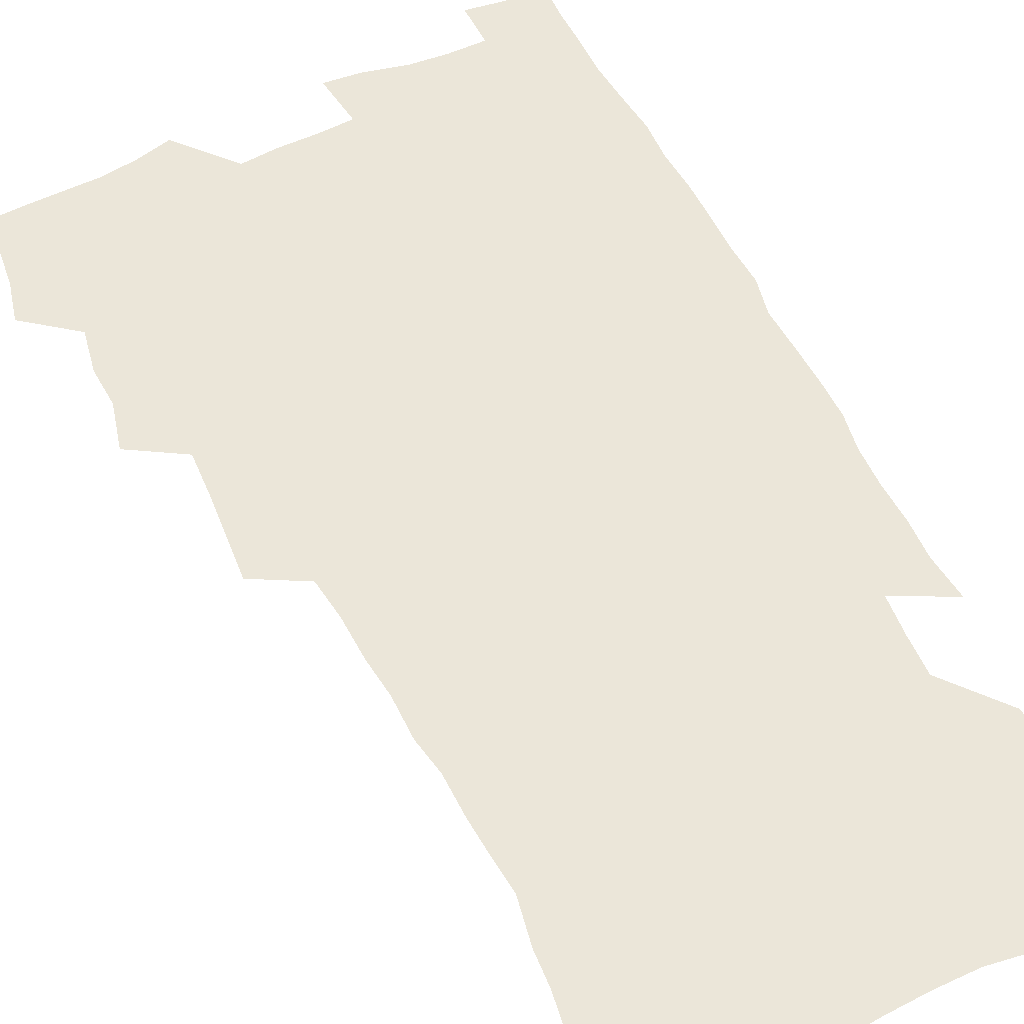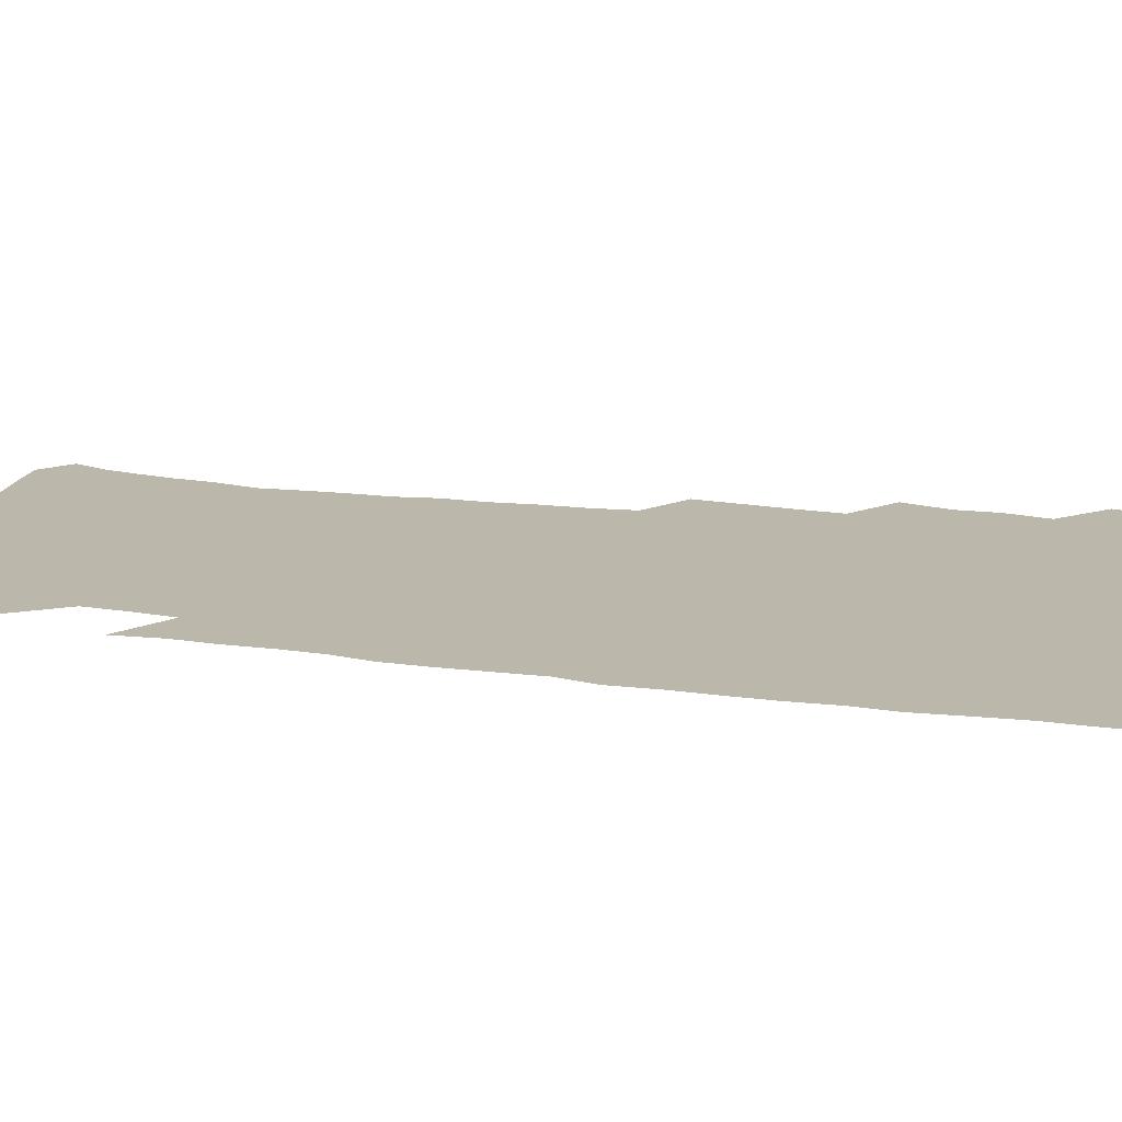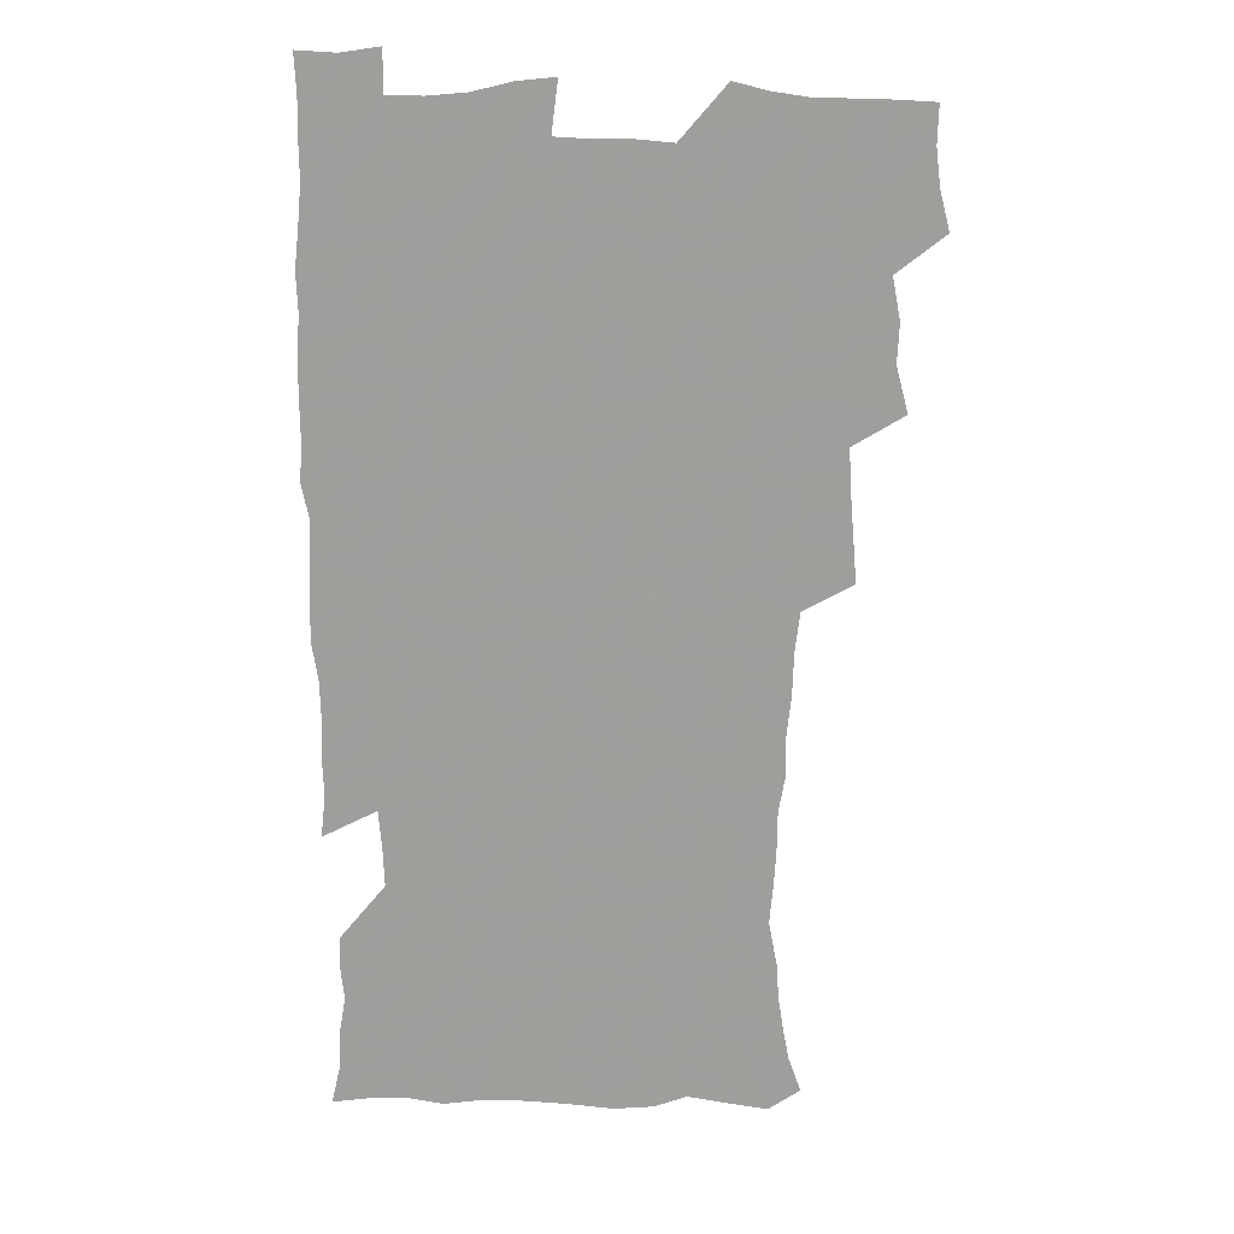
<metadata>
{"format":"obj","ext":"obj","renderer":"f3d","projection":"perspective","resolution":1024,"background":"white","views":[{"elev":56.0,"azim":-26.0,"up":"+Z"},{"elev":14.5,"azim":108.3,"up":"+Z"},{"elev":18.3,"azim":-176.3,"up":"+Y"}]}
</metadata>
<code>
v 475.3 523.9 0
v 479.2 539.4 0
v 481 554.3 0
v 480.6 569.4 0
v 487.4 458.1 0
v 492.2 476.4 0
v 491.5 491.9 0
v 494.6 508.7 0
v 495.4 524 0
v 497.5 539.1 0
v 496.9 554.1 0
v 495.5 570.1 0
v 504.2 393.5 0
v 505.6 411 0
v 507.1 428.4 0
v 508 445.6 0
v 509.3 462.4 0
v 510.4 478.5 0
v 511.2 494 0
v 510.6 508.9 0
v 513.9 524.6 0
v 513.2 539.2 0
v 512.2 554.1 0
v 510.5 570.4 0
v 519.8 182.7 0
v 524.7 196.6 0
v 527.2 209.4 0
v 529.3 223.2 0
v 530.2 237.2 0
v 533.6 255.2 0
v 532.4 269.4 0
v 531.3 284.7 0
v 531.1 301.8 0
v 528.5 316.1 0
v 528.6 333.5 0
v 526.9 349.1 0
v 526.3 366.6 0
v 524.3 382.5 0
v 525.2 400.3 0
v 526.4 417.5 0
v 526.3 433.2 0
v 527.5 449.6 0
v 527.1 464.6 0
v 528.7 480.4 0
v 529.4 495.3 0
v 528.2 509.9 0
v 528.9 524.5 0
v 528.2 539.3 0
v 526.9 554.6 0
v 525.3 570.7 0
v 532.5 173.9 0
v 540 190.1 0
v 541.4 202.4 0
v 544 216.9 0
v 548.5 234.9 0
v 548.8 249.4 0
v 549.3 264.8 0
v 547.6 278.1 0
v 547 293.3 0
v 547 310.1 0
v 546.5 326.1 0
v 545.8 341.8 0
v 543.9 356.4 0
v 544.7 373.9 0
v 542.6 388.3 0
v 542.4 404.3 0
v 543.1 420.6 0
v 542.6 435.6 0
v 543 450.9 0
v 544.2 466.6 0
v 543.7 481 0
v 544.8 496 0
v 545.9 510.3 0
v 544.9 524.4 0
v 543.2 539.7 0
v 541.2 556.3 0
v 539.4 572.7 0
v 547.3 175.8 0
v 552.9 190.8 0
v 557.6 207.6 0
v 561.9 225.5 0
v 563 240.5 0
v 564.5 257.1 0
v 564.2 271.4 0
v 563.3 285.5 0
v 561.7 299.1 0
v 561.4 314.9 0
v 561.2 330.9 0
v 559.8 345.2 0
v 560.3 362.2 0
v 559.7 377.3 0
v 558.2 391.4 0
v 558.1 407 0
v 558.6 422.5 0
v 559.1 438.1 0
v 559.5 453.1 0
v 559.4 467.6 0
v 559.8 482.3 0
v 560 496.5 0
v 560.1 510.5 0
v 559.3 524.6 0
v 558.3 539.5 0
v 557 554.8 0
v 553.1 576.1 0
v 564.7 178.4 0
v 569.2 194 0
v 574.6 213.8 0
v 576.7 230.3 0
v 577.1 244.7 0
v 577.4 259.7 0
v 577 273.9 0
v 576.7 288.7 0
v 575.2 302 0
v 576.2 320 0
v 575.3 334.2 0
v 574 348 0
v 574.9 365.4 0
v 573.3 378.8 0
v 574.7 395.7 0
v 574.4 410.2 0
v 573.9 424.3 0
v 574 439.3 0
v 574.3 454.1 0
v 573.2 467.7 0
v 574.1 482.6 0
v 574.6 496.9 0
v 574.2 510.9 0
v 573.3 525.3 0
v 573.4 539 0
v 571.8 554.5 0
v 578 173.4 0
v 584.9 196.6 0
v 588.4 215.3 0
v 589.4 230.9 0
v 590 246.2 0
v 590.1 261 0
v 590.5 276.8 0
v 589.7 290.4 0
v 589.1 305.1 0
v 589.3 321 0
v 588.9 336 0
v 588.8 351.7 0
v 588.7 367 0
v 588.6 381.9 0
v 588.4 396.5 0
v 587.8 410.1 0
v 588.5 425.9 0
v 587.8 439.6 0
v 588.5 454.7 0
v 588.2 468.7 0
v 588.3 482.8 0
v 588.7 497 0
v 588.6 511 0
v 588.1 525.3 0
v 587.4 539.8 0
v 586.2 555.8 0
v 594.2 171.8 0
v 598.8 194 0
v 602.5 218.3 0
v 603.2 233.8 0
v 603.5 248.7 0
v 603.3 262.7 0
v 603.3 277.3 0
v 603.3 293 0
v 603.3 308.7 0
v 602.8 322.6 0
v 602.9 338.6 0
v 602.7 353.6 0
v 602.6 368.3 0
v 602.4 382.7 0
v 602.3 397.3 0
v 602.4 411.9 0
v 602.5 426.6 0
v 602.9 441.5 0
v 602.6 455.2 0
v 602.8 469.5 0
v 602.9 483.3 0
v 602.5 497.2 0
v 602.8 511.2 0
v 602.5 525.5 0
v 601.8 540.5 0
v 601.2 555.7 0
v 611.8 173.3 0
v 614.2 195.2 0
v 615.7 217.4 0
v 616.1 233.4 0
v 616.2 249 0
v 616.2 261.7 0
v 616.5 279.4 0
v 616.4 293.1 0
v 616.3 308.3 0
v 616.2 323.7 0
v 616.3 340.1 0
v 616.2 354.1 0
v 616 368.4 0
v 615.9 382.3 0
v 616 397.2 0
v 616.1 411.1 0
v 616.3 426.5 0
v 616.4 441.1 0
v 616.5 455.2 0
v 616.6 469.5 0
v 616.7 483.5 0
v 617 497.5 0
v 617 511.4 0
v 617 525.4 0
v 616.7 539.9 0
v 615.9 556.4 0
v 613.3 577.1 0
v 629.1 174.1 0
v 629.2 197 0
v 629.2 216.6 0
v 629.2 233.3 0
v 629.2 248.1 0
v 629.4 264.3 0
v 629.4 279.4 0
v 629.4 293.5 0
v 629.5 307.8 0
v 629.5 322.1 0
v 629.5 339.1 0
v 629.5 354.2 0
v 629.5 368.4 0
v 629.6 383.6 0
v 629.7 397.3 0
v 629.9 411.8 0
v 630.1 426.1 0
v 630.1 441.1 0
v 630.4 454.8 0
v 630.3 469.7 0
v 630.6 483.2 0
v 630.8 497.3 0
v 631.1 511.4 0
v 631.3 525.5 0
v 631.1 540.3 0
v 630.7 555.5 0
v 628.2 575.6 0
v 646 174 0
v 643.8 197 0
v 642.8 215.8 0
v 642.6 231.4 0
v 642.2 247.7 0
v 642.6 262.3 0
v 642.3 278.5 0
v 642.3 293.5 0
v 642.8 307 0
v 642.6 324.6 0
v 642.7 338.8 0
v 642.9 353.3 0
v 643.1 367.6 0
v 643.2 382.4 0
v 643.3 396.8 0
v 643.3 411.6 0
v 644.1 425 0
v 643.8 440.4 0
v 644.4 454.5 0
v 644.1 469.2 0
v 644.4 483.2 0
v 645.1 497.1 0
v 645.3 511.3 0
v 645.8 525.3 0
v 646.1 539.4 0
v 645.6 554.8 0
v 644.8 571.5 0
v 662.7 171.5 0
v 658.7 195.1 0
v 656.6 214.3 0
v 656 229.8 0
v 656.6 243.5 0
v 655.4 261.1 0
v 655.6 276 0
v 655.8 291.2 0
v 656 306.6 0
v 656.4 321.6 0
v 656.5 336.5 0
v 656.9 351.1 0
v 656.8 366.4 0
v 656.9 381.1 0
v 657.2 395.6 0
v 657.4 410.3 0
v 657.8 424.6 0
v 659.6 438 0
v 658.7 453.8 0
v 659.4 467.7 0
v 659 482.5 0
v 659.1 496.9 0
v 659 510.9 0
v 660.6 525.2 0
v 660.2 539.6 0
v 660.3 554.3 0
v 660 570.2 0
v 677.6 173.8 0
v 674.8 191 0
v 671.3 211 0
v 670.4 226.5 0
v 669.4 242.6 0
v 669.2 257.2 0
v 669.1 272.4 0
v 669.4 287.9 0
v 670.6 302.5 0
v 670.3 318.6 0
v 672.1 331.9 0
v 671.2 348.5 0
v 671.6 363.2 0
v 671.8 378.1 0
v 672.9 392.3 0
v 672.4 407.9 0
v 672.2 423.1 0
v 673.3 437.4 0
v 672.9 452.7 0
v 673.6 467 0
v 673.3 481.9 0
v 673.6 496.3 0
v 676.3 510.6 0
v 675.6 525.1 0
v 675 539.9 0
v 675 554.5 0
v 675 570.1 0
v 674.8 587.2 0
v 692.6 173 0
v 688.2 191.6 0
v 686.1 207.6 0
v 685.6 221.9 0
v 683.8 238.3 0
v 682.5 253.5 0
v 683.3 266.5 0
v 683.9 282.2 0
v 685.3 298.1 0
v 685.3 314.1 0
v 685.8 329.3 0
v 686.1 344.6 0
v 686.7 359.4 0
v 687.2 374.4 0
v 688.7 388.7 0
v 688.4 404.4 0
v 688.4 419.8 0
v 689.4 434.6 0
v 688.9 450.1 0
v 688.8 465.2 0
v 690.4 479.6 0
v 689.7 494.9 0
v 691.4 509.6 0
v 690.3 525.2 0
v 690 539.9 0
v 689.6 554.3 0
v 690.2 569.4 0
v 690.6 584.8 0
v 707.6 170.8 0
v 703.8 187.9 0
v 703.6 201.5 0
v 700.9 217.2 0
v 702.3 229.7 0
v 702.1 243.6 0
v 707.6 286.6 0
v 705.7 304.2 0
v 706.4 319.6 0
v 705.8 336 0
v 706.3 351.4 0
v 708.6 365.8 0
v 708.6 381.5 0
v 708 397.8 0
v 707.1 414.3 0
v 710.1 428.6 0
v 709.2 445 0
v 709.5 460.6 0
v 709.3 476.2 0
v 708.2 492.3 0
v 708.9 507.4 0
v 707.1 523.8 0
v 705.7 539.7 0
v 705.9 554.8 0
v 705.6 569.7 0
v 706.4 585.7 0
f 8 9 1
f 1 9 2
f 9 10 2
f 2 10 3
f 10 11 3
f 3 11 4
f 11 12 4
f 16 17 5
f 5 17 6
f 17 18 6
f 6 18 7
f 18 19 7
f 7 19 8
f 19 20 8
f 8 20 9
f 20 21 9
f 9 21 10
f 21 22 10
f 10 22 11
f 22 23 11
f 11 23 12
f 23 24 12
f 38 39 13
f 13 39 14
f 39 40 14
f 14 40 15
f 40 41 15
f 15 41 16
f 41 42 16
f 16 42 17
f 42 43 17
f 17 43 18
f 43 44 18
f 18 44 19
f 44 45 19
f 19 45 20
f 45 46 20
f 20 46 21
f 46 47 21
f 21 47 22
f 47 48 22
f 22 48 23
f 48 49 23
f 23 49 24
f 49 50 24
f 51 52 25
f 25 52 26
f 52 53 26
f 26 53 27
f 53 54 27
f 27 54 28
f 54 55 28
f 28 55 29
f 55 56 29
f 29 56 30
f 56 57 30
f 30 57 31
f 57 58 31
f 31 58 32
f 58 59 32
f 32 59 33
f 59 60 33
f 33 60 34
f 60 61 34
f 34 61 35
f 61 62 35
f 35 62 36
f 62 63 36
f 36 63 37
f 63 64 37
f 37 64 38
f 64 65 38
f 38 65 39
f 65 66 39
f 39 66 40
f 66 67 40
f 40 67 41
f 67 68 41
f 41 68 42
f 68 69 42
f 42 69 43
f 69 70 43
f 43 70 44
f 70 71 44
f 44 71 45
f 71 72 45
f 45 72 46
f 72 73 46
f 46 73 47
f 73 74 47
f 47 74 48
f 74 75 48
f 48 75 49
f 75 76 49
f 49 76 50
f 76 77 50
f 51 78 52
f 78 79 52
f 52 79 53
f 79 80 53
f 53 80 54
f 80 81 54
f 54 81 55
f 81 82 55
f 55 82 56
f 82 83 56
f 56 83 57
f 83 84 57
f 57 84 58
f 84 85 58
f 58 85 59
f 85 86 59
f 59 86 60
f 86 87 60
f 60 87 61
f 87 88 61
f 61 88 62
f 88 89 62
f 62 89 63
f 89 90 63
f 63 90 64
f 90 91 64
f 64 91 65
f 91 92 65
f 65 92 66
f 92 93 66
f 66 93 67
f 93 94 67
f 67 94 68
f 94 95 68
f 68 95 69
f 95 96 69
f 69 96 70
f 96 97 70
f 70 97 71
f 97 98 71
f 71 98 72
f 98 99 72
f 72 99 73
f 99 100 73
f 73 100 74
f 100 101 74
f 74 101 75
f 101 102 75
f 75 102 76
f 102 103 76
f 76 103 77
f 103 104 77
f 78 105 79
f 105 106 79
f 79 106 80
f 106 107 80
f 80 107 81
f 107 108 81
f 81 108 82
f 108 109 82
f 82 109 83
f 109 110 83
f 83 110 84
f 110 111 84
f 84 111 85
f 111 112 85
f 85 112 86
f 112 113 86
f 86 113 87
f 113 114 87
f 87 114 88
f 114 115 88
f 88 115 89
f 115 116 89
f 89 116 90
f 116 117 90
f 90 117 91
f 117 118 91
f 91 118 92
f 118 119 92
f 92 119 93
f 119 120 93
f 93 120 94
f 120 121 94
f 94 121 95
f 121 122 95
f 95 122 96
f 122 123 96
f 96 123 97
f 123 124 97
f 97 124 98
f 124 125 98
f 98 125 99
f 125 126 99
f 99 126 100
f 126 127 100
f 100 127 101
f 127 128 101
f 101 128 102
f 128 129 102
f 102 129 103
f 129 130 103
f 103 130 104
f 105 131 106
f 131 132 106
f 106 132 107
f 132 133 107
f 107 133 108
f 133 134 108
f 108 134 109
f 134 135 109
f 109 135 110
f 135 136 110
f 110 136 111
f 136 137 111
f 111 137 112
f 137 138 112
f 112 138 113
f 138 139 113
f 113 139 114
f 139 140 114
f 114 140 115
f 140 141 115
f 115 141 116
f 141 142 116
f 116 142 117
f 142 143 117
f 117 143 118
f 143 144 118
f 118 144 119
f 144 145 119
f 119 145 120
f 145 146 120
f 120 146 121
f 146 147 121
f 121 147 122
f 147 148 122
f 122 148 123
f 148 149 123
f 123 149 124
f 149 150 124
f 124 150 125
f 150 151 125
f 125 151 126
f 151 152 126
f 126 152 127
f 152 153 127
f 127 153 128
f 153 154 128
f 128 154 129
f 154 155 129
f 129 155 130
f 155 156 130
f 131 157 132
f 157 158 132
f 132 158 133
f 158 159 133
f 133 159 134
f 159 160 134
f 134 160 135
f 160 161 135
f 135 161 136
f 161 162 136
f 136 162 137
f 162 163 137
f 137 163 138
f 163 164 138
f 138 164 139
f 164 165 139
f 139 165 140
f 165 166 140
f 140 166 141
f 166 167 141
f 141 167 142
f 167 168 142
f 142 168 143
f 168 169 143
f 143 169 144
f 169 170 144
f 144 170 145
f 170 171 145
f 145 171 146
f 171 172 146
f 146 172 147
f 172 173 147
f 147 173 148
f 173 174 148
f 148 174 149
f 174 175 149
f 149 175 150
f 175 176 150
f 150 176 151
f 176 177 151
f 151 177 152
f 177 178 152
f 152 178 153
f 178 179 153
f 153 179 154
f 179 180 154
f 154 180 155
f 180 181 155
f 155 181 156
f 181 182 156
f 157 183 158
f 183 184 158
f 158 184 159
f 184 185 159
f 159 185 160
f 185 186 160
f 160 186 161
f 186 187 161
f 161 187 162
f 187 188 162
f 162 188 163
f 188 189 163
f 163 189 164
f 189 190 164
f 164 190 165
f 190 191 165
f 165 191 166
f 191 192 166
f 166 192 167
f 192 193 167
f 167 193 168
f 193 194 168
f 168 194 169
f 194 195 169
f 169 195 170
f 195 196 170
f 170 196 171
f 196 197 171
f 171 197 172
f 197 198 172
f 172 198 173
f 198 199 173
f 173 199 174
f 199 200 174
f 174 200 175
f 200 201 175
f 175 201 176
f 201 202 176
f 176 202 177
f 202 203 177
f 177 203 178
f 203 204 178
f 178 204 179
f 204 205 179
f 179 205 180
f 205 206 180
f 180 206 181
f 206 207 181
f 181 207 182
f 207 208 182
f 183 210 184
f 210 211 184
f 184 211 185
f 211 212 185
f 185 212 186
f 212 213 186
f 186 213 187
f 213 214 187
f 187 214 188
f 214 215 188
f 188 215 189
f 215 216 189
f 189 216 190
f 216 217 190
f 190 217 191
f 217 218 191
f 191 218 192
f 218 219 192
f 192 219 193
f 219 220 193
f 193 220 194
f 220 221 194
f 194 221 195
f 221 222 195
f 195 222 196
f 222 223 196
f 196 223 197
f 223 224 197
f 197 224 198
f 224 225 198
f 198 225 199
f 225 226 199
f 199 226 200
f 226 227 200
f 200 227 201
f 227 228 201
f 201 228 202
f 228 229 202
f 202 229 203
f 229 230 203
f 203 230 204
f 230 231 204
f 204 231 205
f 231 232 205
f 205 232 206
f 232 233 206
f 206 233 207
f 233 234 207
f 207 234 208
f 234 235 208
f 208 235 209
f 235 236 209
f 210 237 211
f 237 238 211
f 211 238 212
f 238 239 212
f 212 239 213
f 239 240 213
f 213 240 214
f 240 241 214
f 214 241 215
f 241 242 215
f 215 242 216
f 242 243 216
f 216 243 217
f 243 244 217
f 217 244 218
f 244 245 218
f 218 245 219
f 245 246 219
f 219 246 220
f 246 247 220
f 220 247 221
f 247 248 221
f 221 248 222
f 248 249 222
f 222 249 223
f 249 250 223
f 223 250 224
f 250 251 224
f 224 251 225
f 251 252 225
f 225 252 226
f 252 253 226
f 226 253 227
f 253 254 227
f 227 254 228
f 254 255 228
f 228 255 229
f 255 256 229
f 229 256 230
f 256 257 230
f 230 257 231
f 257 258 231
f 231 258 232
f 258 259 232
f 232 259 233
f 259 260 233
f 233 260 234
f 260 261 234
f 234 261 235
f 261 262 235
f 235 262 236
f 262 263 236
f 237 264 238
f 264 265 238
f 238 265 239
f 265 266 239
f 239 266 240
f 266 267 240
f 240 267 241
f 267 268 241
f 241 268 242
f 268 269 242
f 242 269 243
f 269 270 243
f 243 270 244
f 270 271 244
f 244 271 245
f 271 272 245
f 245 272 246
f 272 273 246
f 246 273 247
f 273 274 247
f 247 274 248
f 274 275 248
f 248 275 249
f 275 276 249
f 249 276 250
f 276 277 250
f 250 277 251
f 277 278 251
f 251 278 252
f 278 279 252
f 252 279 253
f 279 280 253
f 253 280 254
f 280 281 254
f 254 281 255
f 281 282 255
f 255 282 256
f 282 283 256
f 256 283 257
f 283 284 257
f 257 284 258
f 284 285 258
f 258 285 259
f 285 286 259
f 259 286 260
f 286 287 260
f 260 287 261
f 287 288 261
f 261 288 262
f 288 289 262
f 262 289 263
f 289 290 263
f 264 291 265
f 291 292 265
f 265 292 266
f 292 293 266
f 266 293 267
f 293 294 267
f 267 294 268
f 294 295 268
f 268 295 269
f 295 296 269
f 269 296 270
f 296 297 270
f 270 297 271
f 297 298 271
f 271 298 272
f 298 299 272
f 272 299 273
f 299 300 273
f 273 300 274
f 300 301 274
f 274 301 275
f 301 302 275
f 275 302 276
f 302 303 276
f 276 303 277
f 303 304 277
f 277 304 278
f 304 305 278
f 278 305 279
f 305 306 279
f 279 306 280
f 306 307 280
f 280 307 281
f 307 308 281
f 281 308 282
f 308 309 282
f 282 309 283
f 309 310 283
f 283 310 284
f 310 311 284
f 284 311 285
f 311 312 285
f 285 312 286
f 312 313 286
f 286 313 287
f 313 314 287
f 287 314 288
f 314 315 288
f 288 315 289
f 315 316 289
f 289 316 290
f 316 317 290
f 291 319 292
f 319 320 292
f 292 320 293
f 320 321 293
f 293 321 294
f 321 322 294
f 294 322 295
f 322 323 295
f 295 323 296
f 323 324 296
f 296 324 297
f 324 325 297
f 297 325 298
f 325 326 298
f 298 326 299
f 326 327 299
f 299 327 300
f 327 328 300
f 300 328 301
f 328 329 301
f 301 329 302
f 329 330 302
f 302 330 303
f 330 331 303
f 303 331 304
f 331 332 304
f 304 332 305
f 332 333 305
f 305 333 306
f 333 334 306
f 306 334 307
f 334 335 307
f 307 335 308
f 335 336 308
f 308 336 309
f 336 337 309
f 309 337 310
f 337 338 310
f 310 338 311
f 338 339 311
f 311 339 312
f 339 340 312
f 312 340 313
f 340 341 313
f 313 341 314
f 341 342 314
f 314 342 315
f 342 343 315
f 315 343 316
f 343 344 316
f 316 344 317
f 344 345 317
f 317 345 318
f 345 346 318
f 319 347 320
f 347 348 320
f 320 348 321
f 348 349 321
f 321 349 322
f 349 350 322
f 322 350 323
f 350 351 323
f 323 351 324
f 351 352 324
f 324 352 325
f 327 353 328
f 353 354 328
f 328 354 329
f 354 355 329
f 329 355 330
f 355 356 330
f 330 356 331
f 356 357 331
f 331 357 332
f 357 358 332
f 332 358 333
f 358 359 333
f 333 359 334
f 359 360 334
f 334 360 335
f 360 361 335
f 335 361 336
f 361 362 336
f 336 362 337
f 362 363 337
f 337 363 338
f 363 364 338
f 338 364 339
f 364 365 339
f 339 365 340
f 365 366 340
f 340 366 341
f 366 367 341
f 341 367 342
f 367 368 342
f 342 368 343
f 368 369 343
f 343 369 344
f 369 370 344
f 344 370 345
f 370 371 345
f 345 371 346
f 371 372 346

</code>
